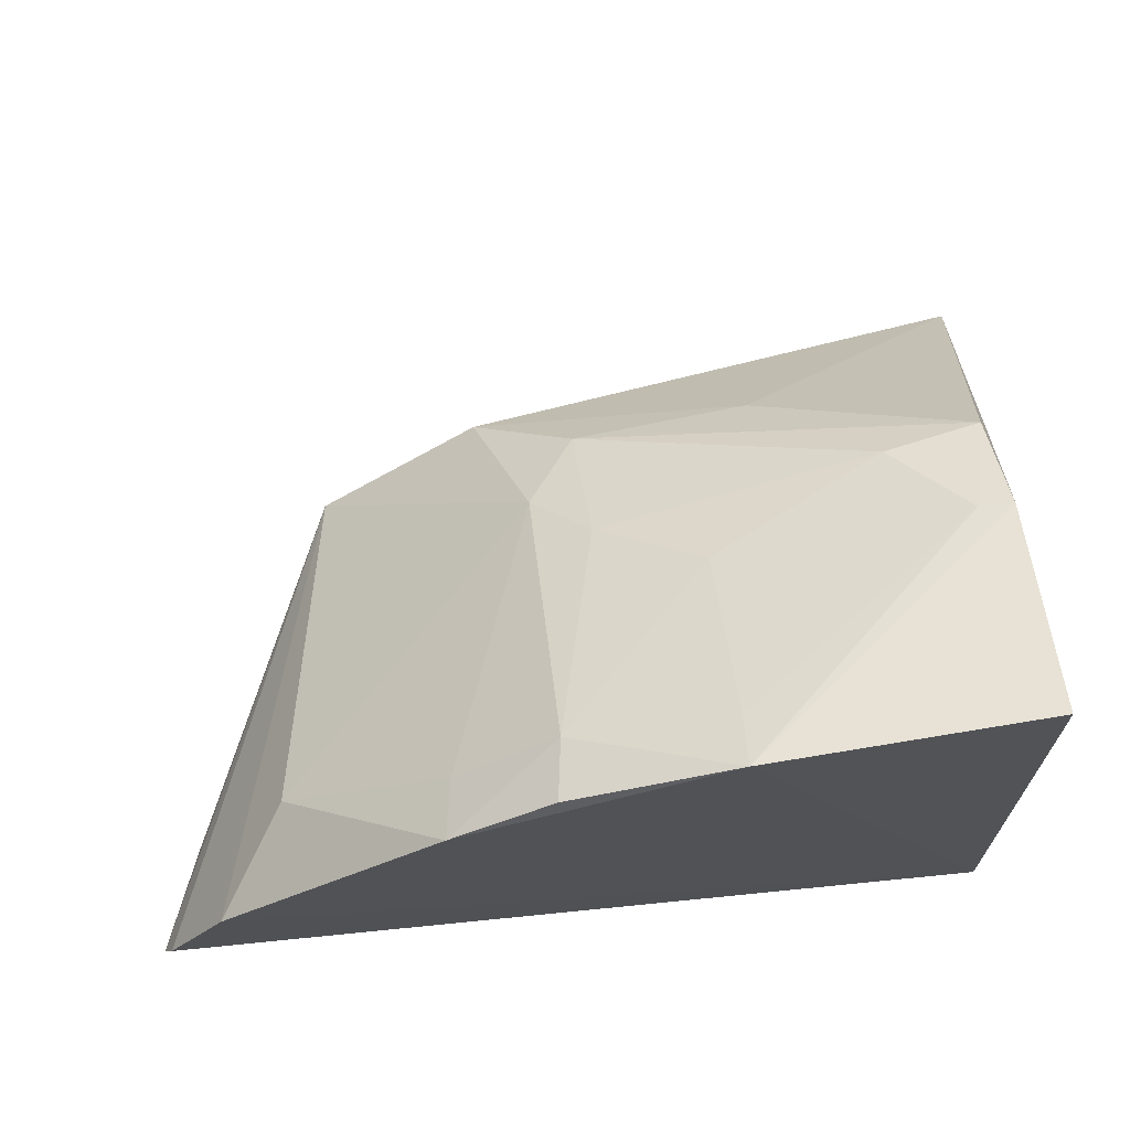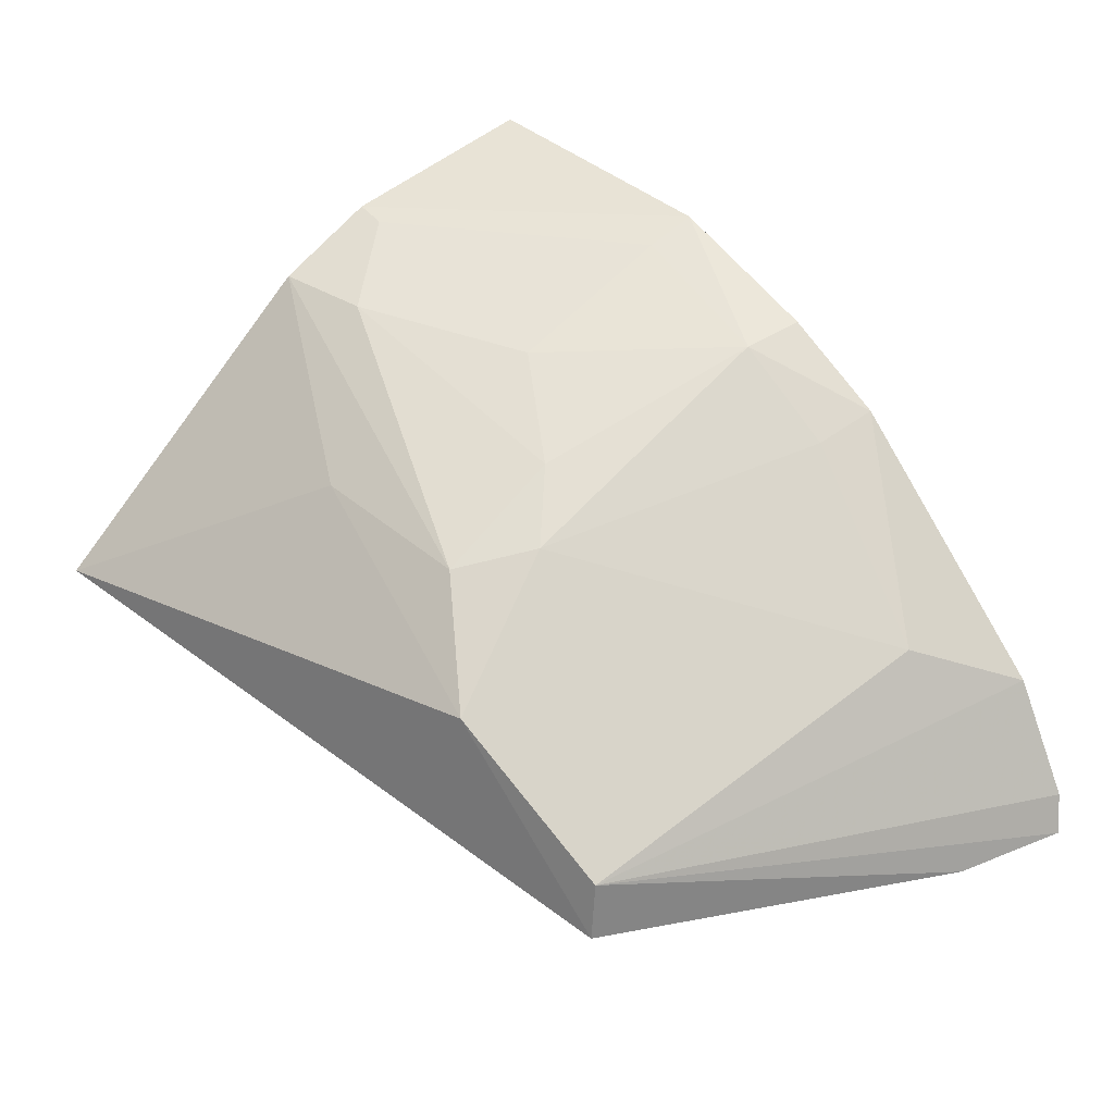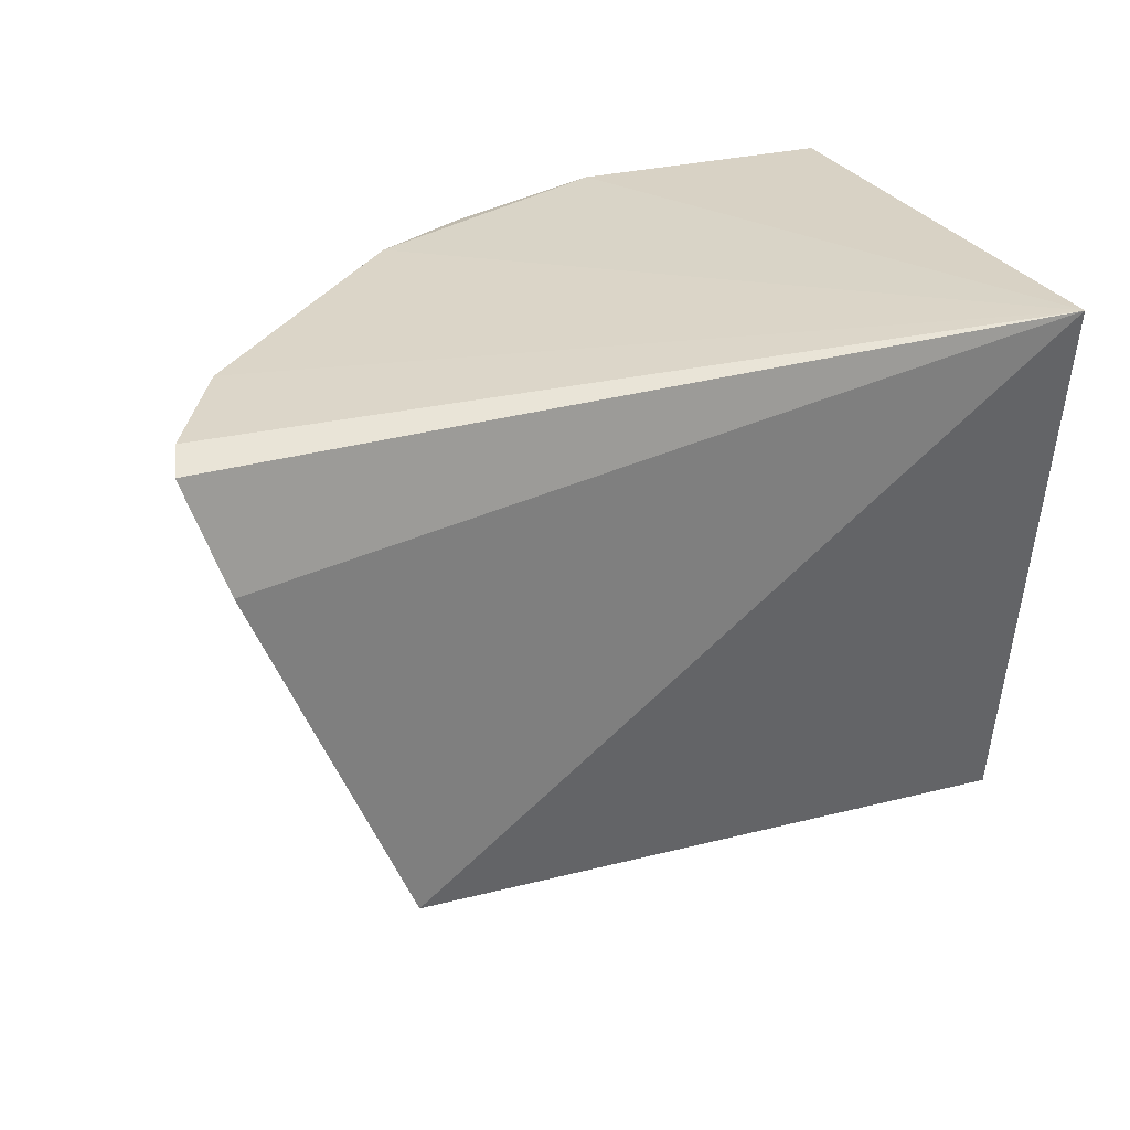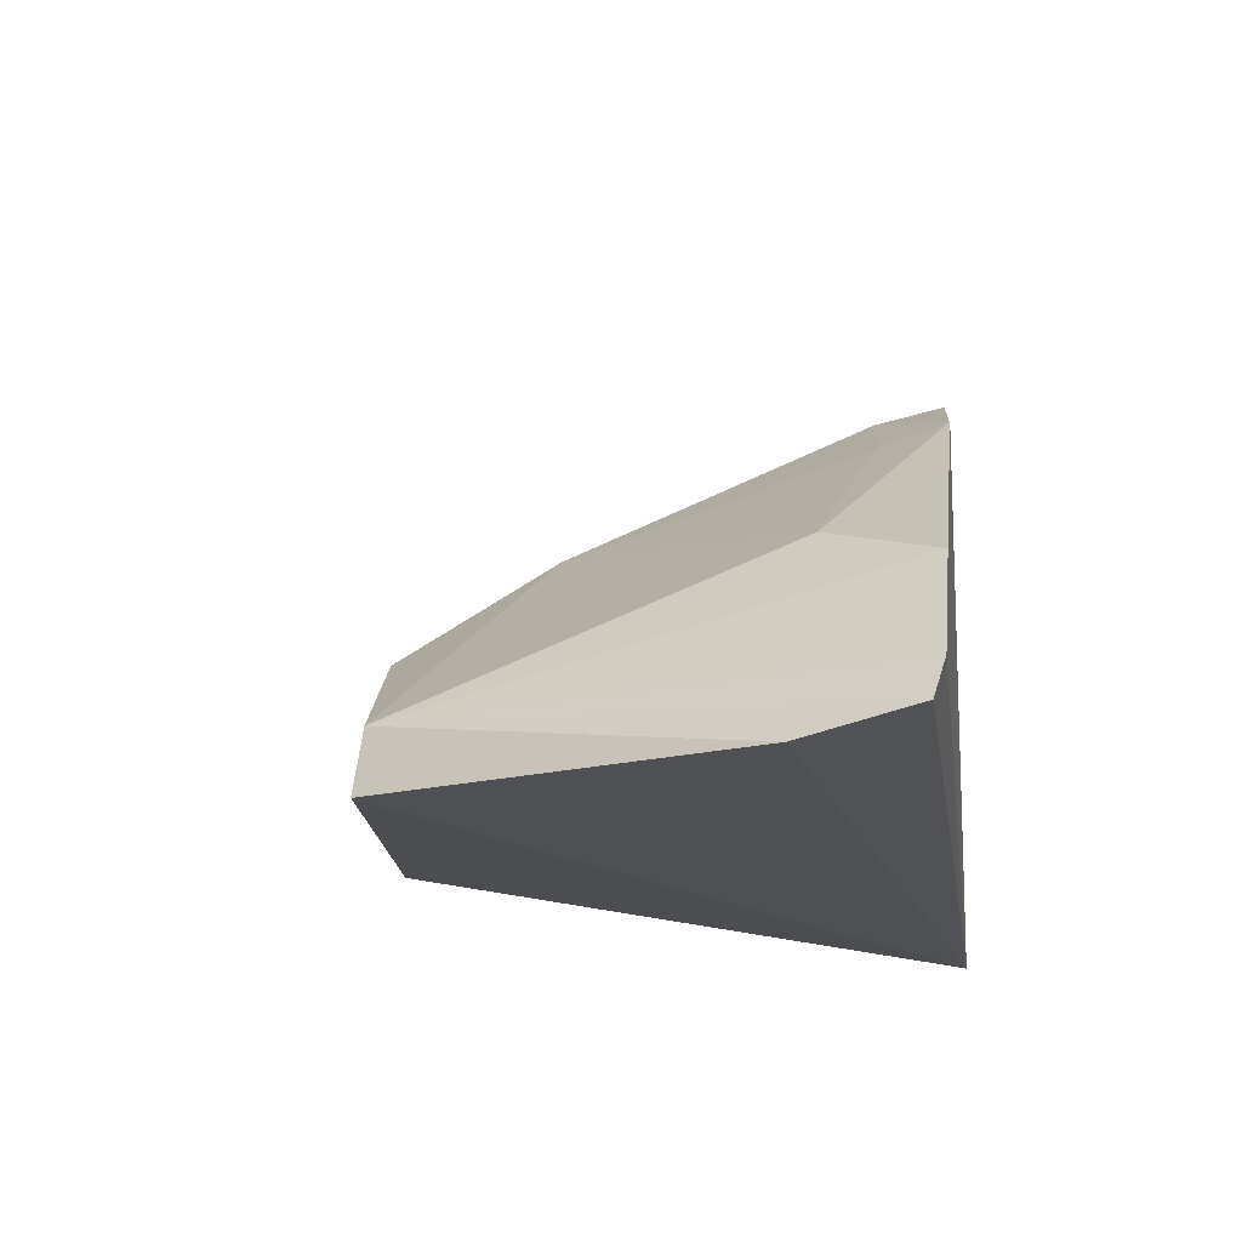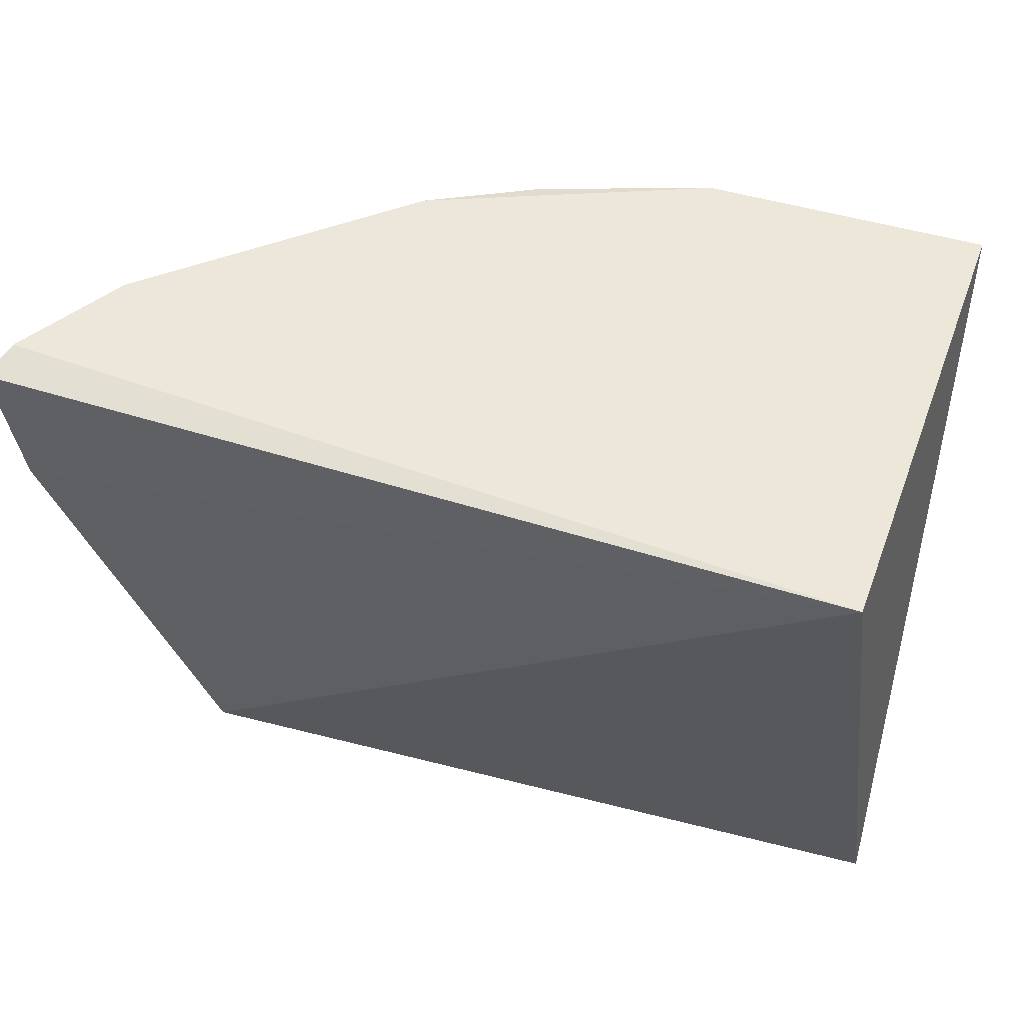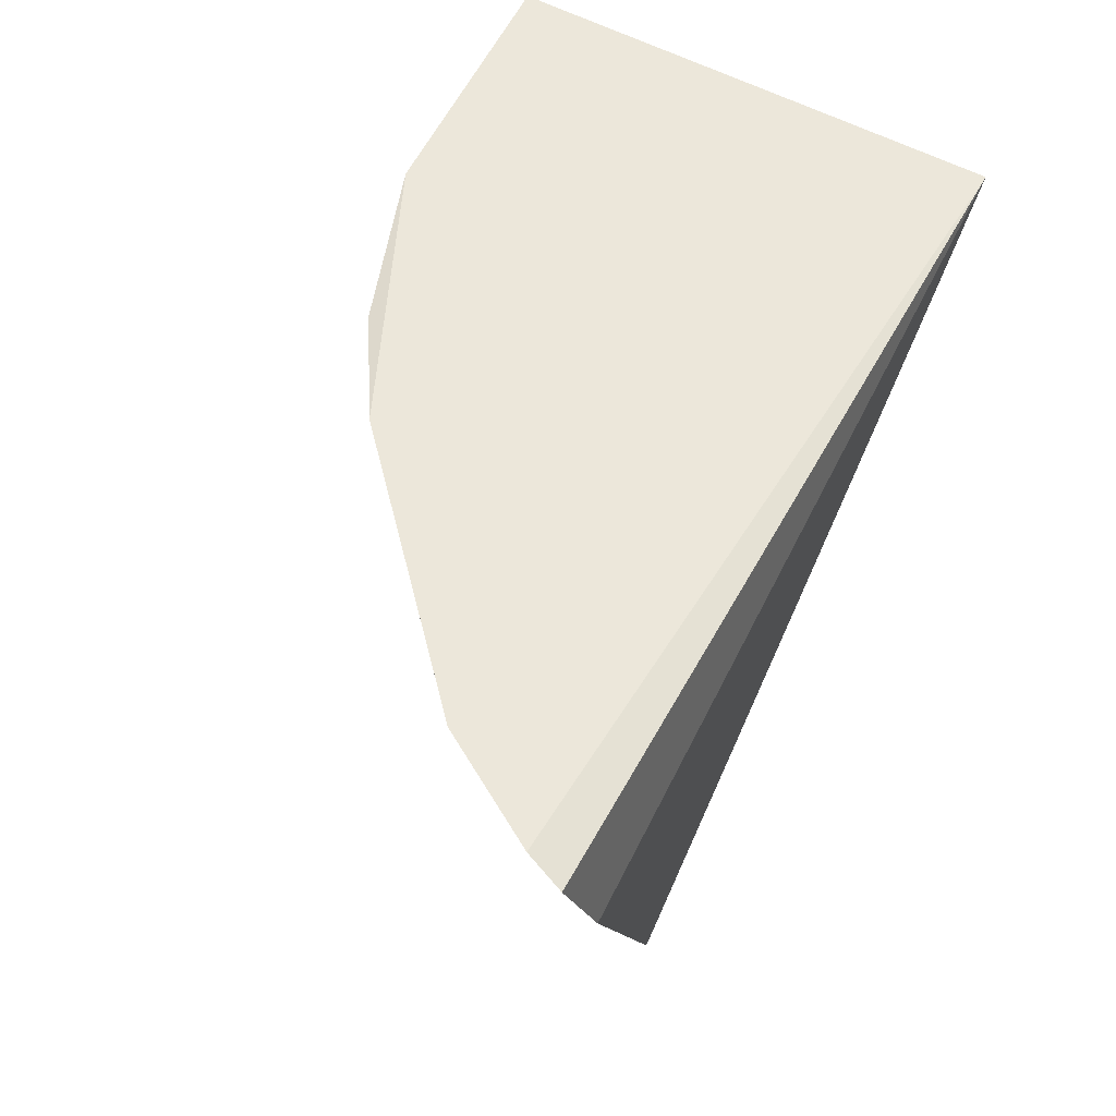
<metadata>
{"format":"obj","ext":"obj","renderer":"f3d","projection":"perspective","resolution":1024,"background":"white","views":[{"elev":66.6,"azim":-4.9,"up":"+Y"},{"elev":34.2,"azim":-131.0,"up":"+Y"},{"elev":28.2,"azim":-24.9,"up":"+Z"},{"elev":-21.1,"azim":-80.5,"up":"+Y"},{"elev":49.2,"azim":19.5,"up":"+Z"},{"elev":56.0,"azim":-61.3,"up":"+Z"}]}
</metadata>
<code>
v 0.008914 0.1075 -0.2348
v 0.01829 0.1414 -0.3887
v 0.01005 0.2366 -0.2341
v -0.06207 0.2303 -0.2302
v -0.2115 0.1055 -0.2322
v 0.006215 0.2151 -0.3181
v -0.1621 0.1081 -0.3542
v -0.1914 0.1431 -0.2287
v 0.008172 0.227 -0.2905
v -0.2023 0.1019 -0.2599
v -0.1175 0.1535 -0.3586
v -0.2082 0.1152 -0.2295
v -0.1314 0.1983 -0.2286
v -0.06338 0.2099 -0.2901
v -0.04616 0.1822 -0.3443
v -0.1611 0.124 -0.3522
v -0.01847 0.2137 -0.3128
v -0.1029 0.2125 -0.2469
v -0.1736 0.156 -0.2553
v -0.0005743 0.2256 -0.291
v -0.09194 0.1774 -0.3409
v -0.1048 0.2149 -0.2303
v -0.06174 0.226 -0.244
v -0.1047 0.1818 -0.3214
v -0.08993 0.1943 -0.3069
v -0.1293 0.1941 -0.2452
f 1 2 3
f 1 3 4
f 7 2 1
f 9 3 2
f 9 2 6
f 9 4 3
f 10 7 1
f 10 1 5
f 11 2 7
f 12 5 1
f 12 1 8
f 13 8 1
f 13 1 4
f 15 6 2
f 15 2 11
f 16 11 7
f 16 12 8
f 16 7 10
f 16 10 5
f 16 5 12
f 19 16 8
f 19 8 13
f 20 9 6
f 20 6 17
f 20 4 9
f 21 15 11
f 21 17 6
f 21 6 15
f 22 18 13
f 22 13 4
f 22 4 18
f 23 18 4
f 23 14 18
f 23 4 20
f 23 20 17
f 23 17 14
f 24 11 16
f 24 16 19
f 24 21 11
f 25 14 17
f 25 17 21
f 25 21 24
f 25 24 18
f 25 18 14
f 26 24 19
f 26 19 13
f 26 13 18
f 26 18 24

</code>
